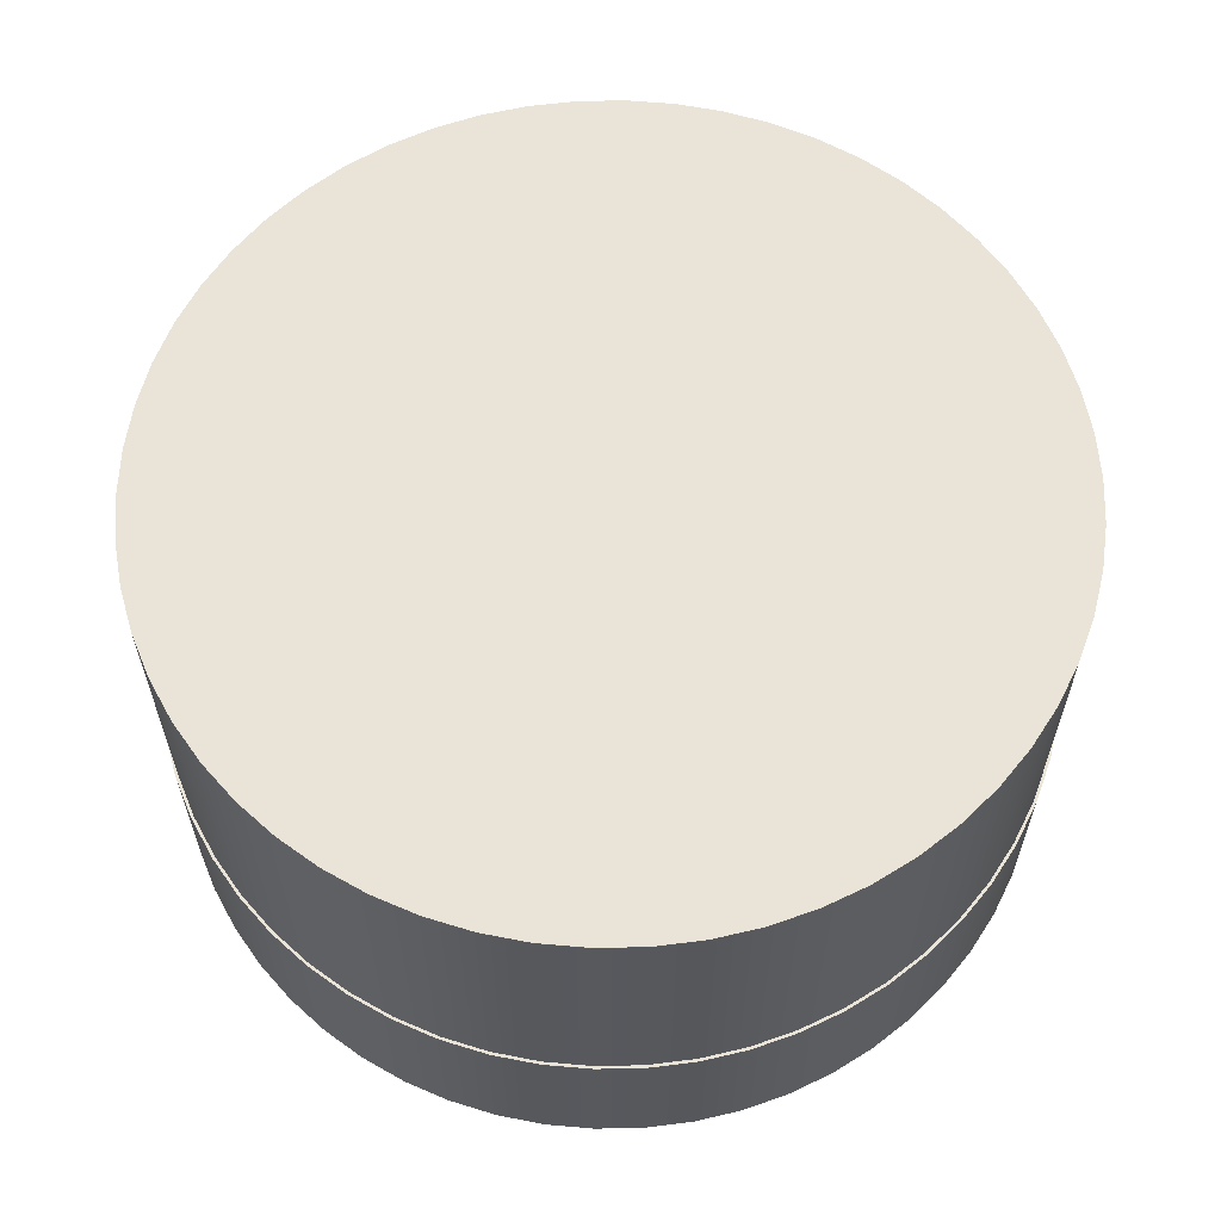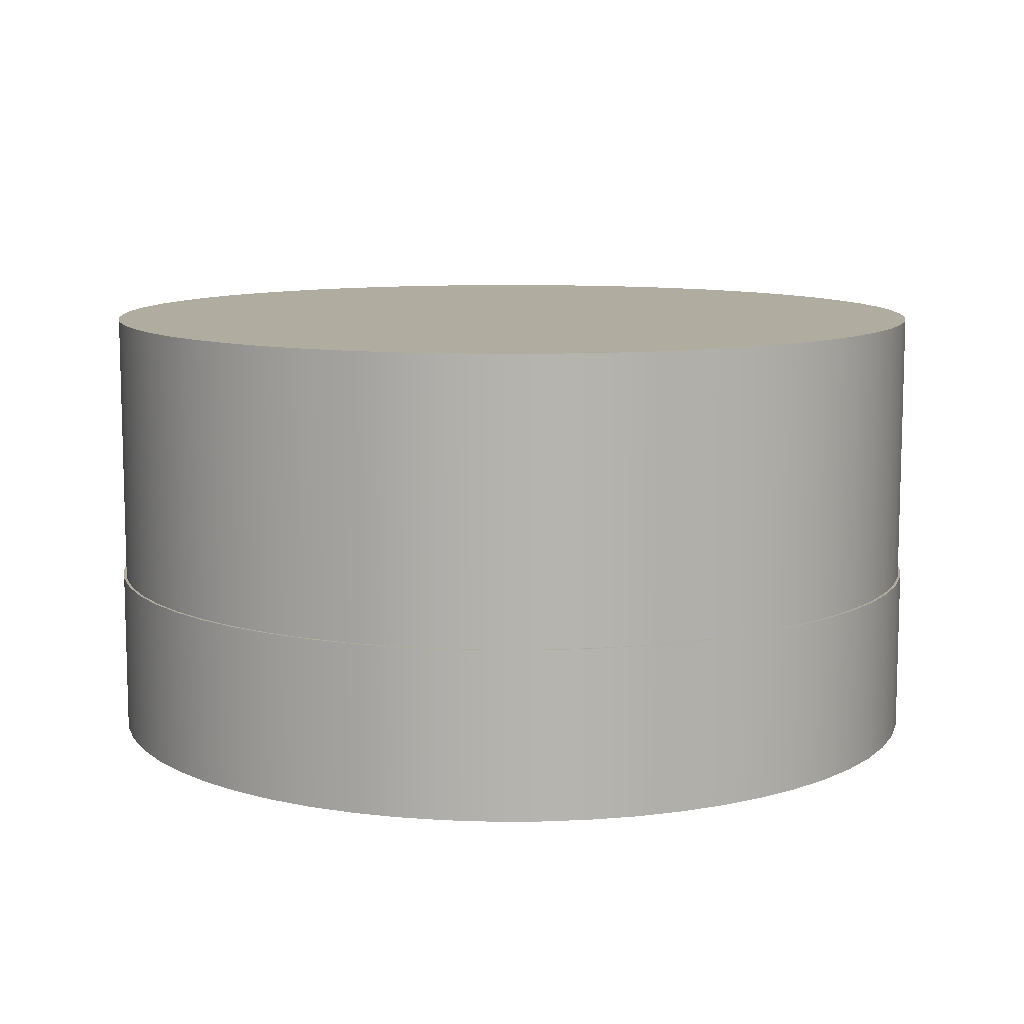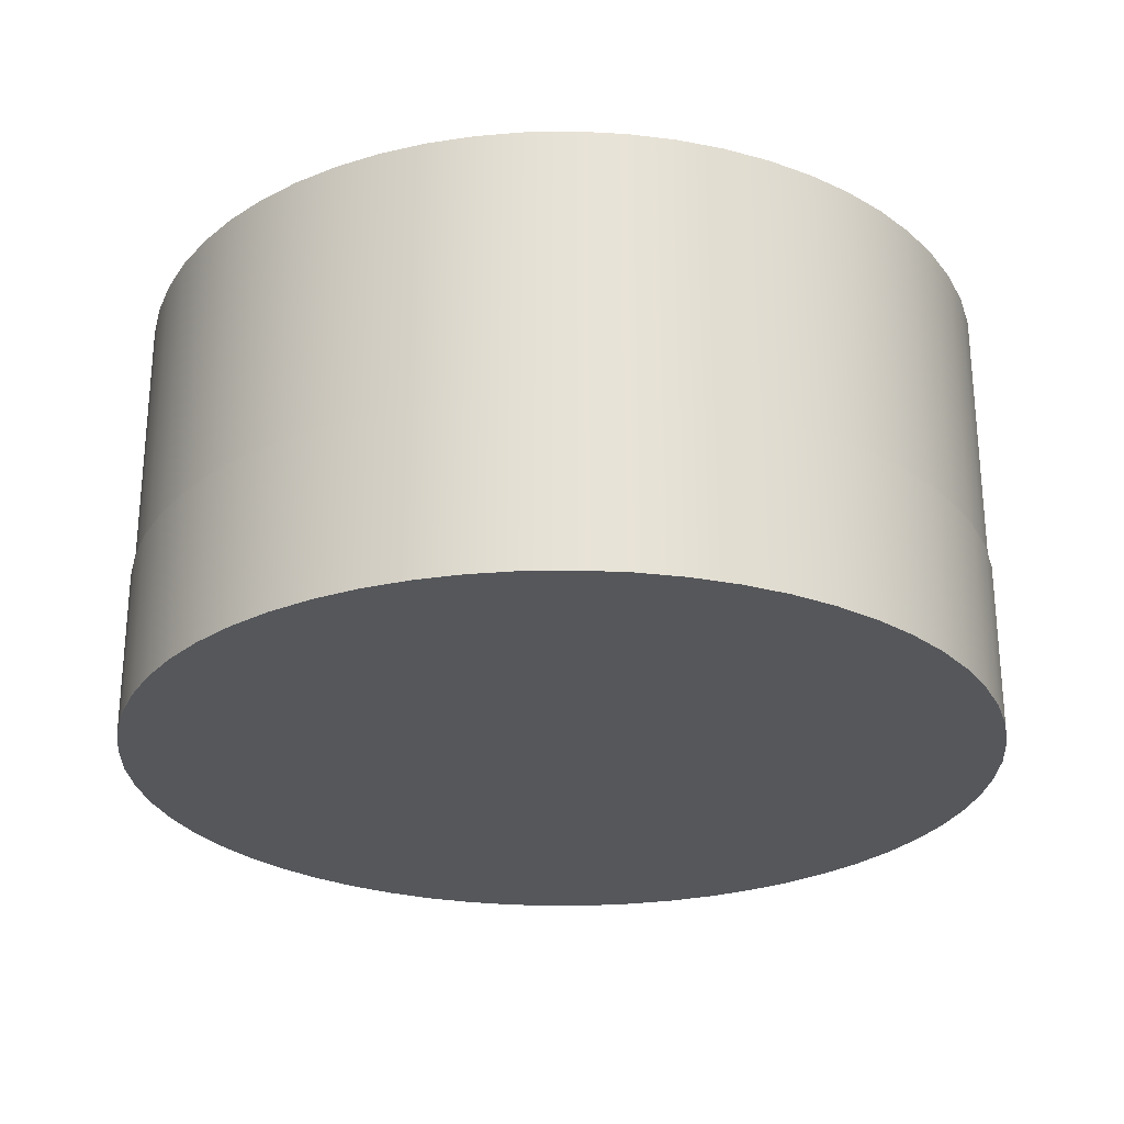
<metadata>
{"format":"obj","ext":"obj","renderer":"f3d","projection":"perspective","resolution":1024,"background":"white","views":[{"elev":61.0,"azim":-69.4,"up":"+Z"},{"elev":10.0,"azim":49.0,"up":"+Z"},{"elev":-26.5,"azim":7.6,"up":"+Z"}]}
</metadata>
<code>
v -7.7 -9.43e-16 8
v -7.655 0.8325 8
v -7.52 1.655 8
v -7.297 2.459 8
v -6.988 3.233 8
v -6.598 3.97 8
v -6.13 4.66 8
v -5.59 5.295 8
v -4.985 5.869 8
v -4.321 6.373 8
v -3.607 6.803 8
v -2.85 7.153 8
v -2.06 7.419 8
v -1.246 7.599 8
v -0.4169 7.689 8
v 0.4169 7.689 8
v 1.246 7.599 8
v 2.06 7.419 8
v 2.85 7.153 8
v 3.607 6.803 8
v 4.321 6.373 8
v 4.985 5.869 8
v 5.59 5.295 8
v 6.13 4.66 8
v 6.598 3.97 8
v 6.988 3.233 8
v 7.297 2.459 8
v 7.52 1.655 8
v 7.655 0.8325 8
v 7.7 0 8
v 7.655 -0.8325 8
v 7.52 -1.655 8
v 7.297 -2.459 8
v 6.988 -3.233 8
v 6.598 -3.97 8
v 6.13 -4.66 8
v 5.59 -5.295 8
v 4.985 -5.869 8
v 4.321 -6.373 8
v 3.607 -6.803 8
v 2.85 -7.153 8
v 2.06 -7.419 8
v 1.246 -7.599 8
v 0.4169 -7.689 8
v -0.4169 -7.689 8
v -1.246 -7.599 8
v -2.06 -7.419 8
v -2.85 -7.153 8
v -3.607 -6.803 8
v -4.321 -6.373 8
v -4.985 -5.869 8
v -5.59 -5.295 8
v -6.13 -4.66 8
v -6.598 -3.97 8
v -6.988 -3.233 8
v -7.297 -2.459 8
v -7.52 -1.655 8
v -7.655 -0.8325 8
v -7.7 -9.43e-16 3
v -7.655 -0.8325 3
v -7.52 -1.655 3
v -7.297 -2.459 3
v -6.988 -3.233 3
v -6.598 -3.97 3
v -6.13 -4.66 3
v -5.59 -5.295 3
v -4.985 -5.869 3
v -4.321 -6.373 3
v -3.607 -6.803 3
v -2.85 -7.153 3
v -2.06 -7.419 3
v -1.246 -7.599 3
v -0.4169 -7.689 3
v 0.4169 -7.689 3
v 1.246 -7.599 3
v 2.06 -7.419 3
v 2.85 -7.153 3
v 3.607 -6.803 3
v 4.321 -6.373 3
v 4.985 -5.869 3
v 5.59 -5.295 3
v 6.13 -4.66 3
v 6.598 -3.97 3
v 6.988 -3.233 3
v 7.297 -2.459 3
v 7.52 -1.655 3
v 7.655 -0.8325 3
v 7.7 0 3
v 7.655 0.8325 3
v 7.52 1.655 3
v 7.297 2.459 3
v 6.988 3.233 3
v 6.598 3.97 3
v 6.13 4.66 3
v 5.59 5.295 3
v 4.985 5.869 3
v 4.321 6.373 3
v 3.607 6.803 3
v 2.85 7.153 3
v 2.06 7.419 3
v 1.246 7.599 3
v 0.4169 7.689 3
v -0.4169 7.689 3
v -1.246 7.599 3
v -2.06 7.419 3
v -2.85 7.153 3
v -3.607 6.803 3
v -4.321 6.373 3
v -4.985 5.869 3
v -5.59 5.295 3
v -6.13 4.66 3
v -6.598 3.97 3
v -6.988 3.233 3
v -7.297 2.459 3
v -7.52 1.655 3
v -7.655 0.8325 3
v -7.7 -9.43e-16 3
v -7.7 -9.43e-16 8
v -7.7 -9.43e-16 8
v -7.655 -0.8325 8
v -7.52 -1.655 8
v -7.297 -2.459 8
v -6.988 -3.233 8
v -6.598 -3.97 8
v -6.13 -4.66 8
v -5.59 -5.295 8
v -4.985 -5.869 8
v -4.321 -6.373 8
v -3.607 -6.803 8
v -2.85 -7.153 8
v -2.06 -7.419 8
v -1.246 -7.599 8
v -0.4169 -7.689 8
v 0.4169 -7.689 8
v 1.246 -7.599 8
v 2.06 -7.419 8
v 2.85 -7.153 8
v 3.607 -6.803 8
v 4.321 -6.373 8
v 4.985 -5.869 8
v 5.59 -5.295 8
v 6.13 -4.66 8
v 6.598 -3.97 8
v 6.988 -3.233 8
v 7.297 -2.459 8
v 7.52 -1.655 8
v 7.655 -0.8325 8
v 7.7 0 8
v 7.655 0.8325 8
v 7.52 1.655 8
v 7.297 2.459 8
v 6.988 3.233 8
v 6.598 3.97 8
v 6.13 4.66 8
v 5.59 5.295 8
v 4.985 5.869 8
v 4.321 6.373 8
v 3.607 6.803 8
v 2.85 7.153 8
v 2.06 7.419 8
v 1.246 7.599 8
v 0.4169 7.689 8
v -0.4169 7.689 8
v -1.246 7.599 8
v -2.06 7.419 8
v -2.85 7.153 8
v -3.607 6.803 8
v -4.321 6.373 8
v -4.985 5.869 8
v -5.59 5.295 8
v -6.13 4.66 8
v -6.598 3.97 8
v -6.988 3.233 8
v -7.297 2.459 8
v -7.52 1.655 8
v -7.655 0.8325 8
v -7.75 -9.491e-16 3
v -7.705 0.8379 3
v -7.569 1.666 3
v -7.344 2.475 3
v -7.034 3.254 3
v -6.641 3.996 3
v -6.17 4.69 3
v -5.626 5.33 3
v -5.017 5.907 3
v -4.349 6.415 3
v -3.63 6.847 3
v -2.869 7.2 3
v -2.073 7.468 3
v -1.254 7.648 3
v -0.4196 7.739 3
v 0.4196 7.739 3
v 1.254 7.648 3
v 2.073 7.468 3
v 2.869 7.2 3
v 3.63 6.847 3
v 4.349 6.415 3
v 5.017 5.907 3
v 5.626 5.33 3
v 6.17 4.69 3
v 6.641 3.996 3
v 7.034 3.254 3
v 7.344 2.475 3
v 7.569 1.666 3
v 7.705 0.8379 3
v 7.75 0 3
v 7.705 -0.8379 3
v 7.569 -1.666 3
v 7.344 -2.475 3
v 7.034 -3.254 3
v 6.641 -3.996 3
v 6.17 -4.69 3
v 5.626 -5.33 3
v 5.017 -5.907 3
v 4.349 -6.415 3
v 3.63 -6.847 3
v 2.869 -7.2 3
v 2.073 -7.468 3
v 1.254 -7.648 3
v 0.4196 -7.739 3
v -0.4196 -7.739 3
v -1.254 -7.648 3
v -2.073 -7.468 3
v -2.869 -7.2 3
v -3.63 -6.847 3
v -4.349 -6.415 3
v -5.017 -5.907 3
v -5.626 -5.33 3
v -6.17 -4.69 3
v -6.641 -3.996 3
v -7.034 -3.254 3
v -7.344 -2.475 3
v -7.569 -1.666 3
v -7.705 -0.8379 3
v -7.75 -9.491e-16 0
v -7.705 -0.8379 0
v -7.569 -1.666 0
v -7.344 -2.475 0
v -7.034 -3.254 0
v -6.641 -3.996 0
v -6.17 -4.69 0
v -5.626 -5.33 0
v -5.017 -5.907 0
v -4.349 -6.415 0
v -3.63 -6.847 0
v -2.869 -7.2 0
v -2.073 -7.468 0
v -1.254 -7.648 0
v -0.4196 -7.739 0
v 0.4196 -7.739 0
v 1.254 -7.648 0
v 2.073 -7.468 0
v 2.869 -7.2 0
v 3.63 -6.847 0
v 4.349 -6.415 0
v 5.017 -5.907 0
v 5.626 -5.33 0
v 6.17 -4.69 0
v 6.641 -3.996 0
v 7.034 -3.254 0
v 7.344 -2.475 0
v 7.569 -1.666 0
v 7.705 -0.8379 0
v 7.75 0 0
v 7.705 0.8379 0
v 7.569 1.666 0
v 7.344 2.475 0
v 7.034 3.254 0
v 6.641 3.996 0
v 6.17 4.69 0
v 5.626 5.33 0
v 5.017 5.907 0
v 4.349 6.415 0
v 3.63 6.847 0
v 2.869 7.2 0
v 2.073 7.468 0
v 1.254 7.648 0
v 0.4196 7.739 0
v -0.4196 7.739 0
v -1.254 7.648 0
v -2.073 7.468 0
v -2.869 7.2 0
v -3.63 6.847 0
v -4.349 6.415 0
v -5.017 5.907 0
v -5.626 5.33 0
v -6.17 4.69 0
v -6.641 3.996 0
v -7.034 3.254 0
v -7.344 2.475 0
v -7.569 1.666 0
v -7.705 0.8379 0
v -7.75 -9.491e-16 0
v -7.75 -9.491e-16 3
v -7.7 -9.43e-16 3
v -7.655 0.8325 3
v -7.52 1.655 3
v -7.297 2.459 3
v -6.988 3.233 3
v -6.598 3.97 3
v -6.13 4.66 3
v -5.59 5.295 3
v -4.985 5.869 3
v -4.321 6.373 3
v -3.607 6.803 3
v -2.85 7.153 3
v -2.06 7.419 3
v -1.246 7.599 3
v -0.4169 7.689 3
v 0.4169 7.689 3
v 1.246 7.599 3
v 2.06 7.419 3
v 2.85 7.153 3
v 3.607 6.803 3
v 4.321 6.373 3
v 4.985 5.869 3
v 5.59 5.295 3
v 6.13 4.66 3
v 6.598 3.97 3
v 6.988 3.233 3
v 7.297 2.459 3
v 7.52 1.655 3
v 7.655 0.8325 3
v 7.7 0 3
v 7.655 -0.8325 3
v 7.52 -1.655 3
v 7.297 -2.459 3
v 6.988 -3.233 3
v 6.598 -3.97 3
v 6.13 -4.66 3
v 5.59 -5.295 3
v 4.985 -5.869 3
v 4.321 -6.373 3
v 3.607 -6.803 3
v 2.85 -7.153 3
v 2.06 -7.419 3
v 1.246 -7.599 3
v 0.4169 -7.689 3
v -0.4169 -7.689 3
v -1.246 -7.599 3
v -2.06 -7.419 3
v -2.85 -7.153 3
v -3.607 -6.803 3
v -4.321 -6.373 3
v -4.985 -5.869 3
v -5.59 -5.295 3
v -6.13 -4.66 3
v -6.598 -3.97 3
v -6.988 -3.233 3
v -7.297 -2.459 3
v -7.52 -1.655 3
v -7.655 -0.8325 3
v -7.75 -9.491e-16 3
v -7.705 -0.8379 3
v -7.569 -1.666 3
v -7.344 -2.475 3
v -7.034 -3.254 3
v -6.641 -3.996 3
v -6.17 -4.69 3
v -5.626 -5.33 3
v -5.017 -5.907 3
v -4.349 -6.415 3
v -3.63 -6.847 3
v -2.869 -7.2 3
v -2.073 -7.468 3
v -1.254 -7.648 3
v -0.4196 -7.739 3
v 0.4196 -7.739 3
v 1.254 -7.648 3
v 2.073 -7.468 3
v 2.869 -7.2 3
v 3.63 -6.847 3
v 4.349 -6.415 3
v 5.017 -5.907 3
v 5.626 -5.33 3
v 6.17 -4.69 3
v 6.641 -3.996 3
v 7.034 -3.254 3
v 7.344 -2.475 3
v 7.569 -1.666 3
v 7.705 -0.8379 3
v 7.75 0 3
v 7.705 0.8379 3
v 7.569 1.666 3
v 7.344 2.475 3
v 7.034 3.254 3
v 6.641 3.996 3
v 6.17 4.69 3
v 5.626 5.33 3
v 5.017 5.907 3
v 4.349 6.415 3
v 3.63 6.847 3
v 2.869 7.2 3
v 2.073 7.468 3
v 1.254 7.648 3
v 0.4196 7.739 3
v -0.4196 7.739 3
v -1.254 7.648 3
v -2.073 7.468 3
v -2.869 7.2 3
v -3.63 6.847 3
v -4.349 6.415 3
v -5.017 5.907 3
v -5.626 5.33 3
v -6.17 4.69 3
v -6.641 3.996 3
v -7.034 3.254 3
v -7.344 2.475 3
v -7.569 1.666 3
v -7.705 0.8379 3
v -7.75 -9.491e-16 0
v -7.705 0.8379 0
v -7.569 1.666 0
v -7.344 2.475 0
v -7.034 3.254 0
v -6.641 3.996 0
v -6.17 4.69 0
v -5.626 5.33 0
v -5.017 5.907 0
v -4.349 6.415 0
v -3.63 6.847 0
v -2.869 7.2 0
v -2.073 7.468 0
v -1.254 7.648 0
v -0.4196 7.739 0
v 0.4196 7.739 0
v 1.254 7.648 0
v 2.073 7.468 0
v 2.869 7.2 0
v 3.63 6.847 0
v 4.349 6.415 0
v 5.017 5.907 0
v 5.626 5.33 0
v 6.17 4.69 0
v 6.641 3.996 0
v 7.034 3.254 0
v 7.344 2.475 0
v 7.569 1.666 0
v 7.705 0.8379 0
v 7.75 0 0
v 7.705 -0.8379 0
v 7.569 -1.666 0
v 7.344 -2.475 0
v 7.034 -3.254 0
v 6.641 -3.996 0
v 6.17 -4.69 0
v 5.626 -5.33 0
v 5.017 -5.907 0
v 4.349 -6.415 0
v 3.63 -6.847 0
v 2.869 -7.2 0
v 2.073 -7.468 0
v 1.254 -7.648 0
v 0.4196 -7.739 0
v -0.4196 -7.739 0
v -1.254 -7.648 0
v -2.073 -7.468 0
v -2.869 -7.2 0
v -3.63 -6.847 0
v -4.349 -6.415 0
v -5.017 -5.907 0
v -5.626 -5.33 0
v -6.17 -4.69 0
v -6.641 -3.996 0
v -7.034 -3.254 0
v -7.344 -2.475 0
v -7.569 -1.666 0
v -7.705 -0.8379 0
g 20308254-e2cb-11ea-99db-54bf646e7e1f
f 2 116 1
f 1 116 117
f 118 59 58
f 58 59 60
f 58 60 57
f 57 60 61
f 57 61 56
f 56 61 62
f 56 62 55
f 55 62 63
f 55 63 54
f 54 63 64
f 54 64 53
f 53 64 65
f 53 65 52
f 52 65 66
f 52 66 51
f 51 66 67
f 51 67 50
f 50 67 68
f 50 68 49
f 49 68 69
f 49 69 48
f 48 69 70
f 48 70 47
f 47 70 71
f 47 71 46
f 46 71 72
f 46 72 45
f 45 72 73
f 45 73 44
f 44 73 74
f 44 74 43
f 43 74 75
f 43 75 42
f 42 75 76
f 42 76 41
f 41 76 77
f 41 77 40
f 40 77 78
f 40 78 39
f 39 78 79
f 39 79 38
f 38 79 80
f 38 80 37
f 37 80 81
f 37 81 36
f 36 81 82
f 36 82 35
f 35 82 83
f 35 83 34
f 34 83 84
f 34 84 33
f 33 84 85
f 33 85 32
f 32 85 86
f 32 86 31
f 31 86 87
f 31 87 30
f 30 87 88
f 30 88 29
f 29 88 89
f 29 89 28
f 28 89 90
f 28 90 27
f 27 90 91
f 27 91 26
f 26 91 92
f 26 92 25
f 25 92 93
f 25 93 24
f 24 93 94
f 24 94 23
f 23 94 95
f 23 95 22
f 22 95 96
f 22 96 21
f 21 96 97
f 21 97 20
f 20 97 98
f 20 98 19
f 19 98 99
f 19 99 18
f 18 99 100
f 18 100 17
f 17 100 101
f 17 101 16
f 16 101 102
f 16 102 15
f 15 102 103
f 15 103 14
f 14 103 104
f 14 104 13
f 13 104 105
f 13 105 12
f 12 105 106
f 12 106 11
f 11 106 107
f 11 107 10
f 10 107 108
f 10 108 9
f 9 108 109
f 9 109 8
f 8 109 110
f 8 110 7
f 7 110 111
f 7 111 6
f 6 111 112
f 6 112 5
f 5 112 113
f 5 113 4
f 4 113 114
f 4 114 3
f 3 114 115
f 3 115 2
f 2 115 116
g 2039a45e-e2cb-11ea-a450-54bf646e7e1f
f 120 147 119
f 119 147 148
f 119 148 176
f 176 148 149
f 176 149 175
f 175 149 150
f 175 150 174
f 174 150 151
f 174 151 173
f 173 151 152
f 173 152 172
f 172 152 153
f 172 153 171
f 171 153 154
f 171 154 170
f 170 154 155
f 170 155 169
f 169 155 156
f 169 156 168
f 168 156 157
f 168 157 167
f 167 157 158
f 167 158 166
f 166 158 159
f 166 159 165
f 165 159 160
f 165 160 164
f 164 160 161
f 164 161 163
f 163 161 162
f 147 120 146
f 146 120 121
f 146 121 145
f 145 121 122
f 145 122 144
f 144 122 123
f 144 123 143
f 143 123 124
f 143 124 142
f 142 124 125
f 142 125 141
f 141 125 126
f 141 126 140
f 140 126 127
f 140 127 139
f 139 127 128
f 139 128 138
f 138 128 129
f 138 129 137
f 137 129 130
f 137 130 136
f 136 130 131
f 136 131 135
f 135 131 132
f 135 132 134
f 134 132 133
g 1f903ae8-e2cb-11ea-a708-54bf646e7e1f
f 178 292 177
f 177 292 293
f 294 235 234
f 234 235 236
f 234 236 233
f 233 236 237
f 233 237 232
f 232 237 238
f 232 238 231
f 231 238 239
f 231 239 230
f 230 239 240
f 230 240 229
f 229 240 241
f 229 241 228
f 228 241 242
f 228 242 227
f 227 242 243
f 227 243 226
f 226 243 244
f 226 244 225
f 225 244 245
f 225 245 224
f 224 245 246
f 224 246 223
f 223 246 247
f 223 247 222
f 222 247 248
f 222 248 221
f 221 248 249
f 221 249 220
f 220 249 250
f 220 250 219
f 219 250 251
f 219 251 218
f 218 251 252
f 218 252 217
f 217 252 253
f 217 253 216
f 216 253 254
f 216 254 215
f 215 254 255
f 215 255 214
f 214 255 256
f 214 256 213
f 213 256 257
f 213 257 212
f 212 257 258
f 212 258 211
f 211 258 259
f 211 259 210
f 210 259 260
f 210 260 209
f 209 260 261
f 209 261 208
f 208 261 262
f 208 262 207
f 207 262 263
f 207 263 206
f 206 263 264
f 206 264 205
f 205 264 265
f 205 265 204
f 204 265 266
f 204 266 203
f 203 266 267
f 203 267 202
f 202 267 268
f 202 268 201
f 201 268 269
f 201 269 200
f 200 269 270
f 200 270 199
f 199 270 271
f 199 271 198
f 198 271 272
f 198 272 197
f 197 272 273
f 197 273 196
f 196 273 274
f 196 274 195
f 195 274 275
f 195 275 194
f 194 275 276
f 194 276 193
f 193 276 277
f 193 277 192
f 192 277 278
f 192 278 191
f 191 278 279
f 191 279 190
f 190 279 280
f 190 280 189
f 189 280 281
f 189 281 188
f 188 281 282
f 188 282 187
f 187 282 283
f 187 283 186
f 186 283 284
f 186 284 185
f 185 284 285
f 185 285 184
f 184 285 286
f 184 286 183
f 183 286 287
f 183 287 182
f 182 287 288
f 182 288 181
f 181 288 289
f 181 289 180
f 180 289 290
f 180 290 179
f 179 290 291
f 179 291 178
f 178 291 292
g 1f96518c-e2cb-11ea-b72a-54bf646e7e1f
f 352 295 353
f 353 295 296
f 353 296 410
f 410 296 297
f 410 297 409
f 409 297 298
f 409 298 408
f 408 298 299
f 408 299 407
f 407 299 300
f 407 300 406
f 406 300 301
f 406 301 405
f 405 301 302
f 405 302 404
f 404 302 303
f 404 303 403
f 403 303 304
f 403 304 402
f 402 304 305
f 402 305 401
f 401 305 306
f 401 306 400
f 400 306 307
f 400 307 399
f 399 307 308
f 399 308 398
f 398 308 309
f 398 309 397
f 397 309 310
f 397 310 396
f 396 310 395
f 395 310 311
f 395 311 394
f 394 311 312
f 394 312 393
f 393 312 313
f 393 313 392
f 392 313 314
f 392 314 391
f 391 314 315
f 391 315 390
f 390 315 316
f 390 316 389
f 389 316 317
f 389 317 388
f 388 317 318
f 388 318 387
f 387 318 319
f 387 319 386
f 386 319 320
f 386 320 385
f 385 320 321
f 385 321 384
f 384 321 322
f 384 322 383
f 383 322 323
f 383 323 382
f 382 323 324
f 382 324 325
f 382 325 381
f 381 325 326
f 381 326 380
f 380 326 327
f 380 327 379
f 379 327 328
f 379 328 378
f 378 328 329
f 378 329 377
f 377 329 330
f 377 330 376
f 376 330 331
f 376 331 375
f 375 331 332
f 375 332 374
f 374 332 333
f 374 333 373
f 373 333 334
f 373 334 372
f 372 334 335
f 372 335 371
f 371 335 336
f 371 336 370
f 370 336 337
f 370 337 369
f 369 337 338
f 369 338 368
f 368 338 339
f 368 339 367
f 367 339 366
f 366 339 340
f 366 340 365
f 365 340 341
f 365 341 364
f 364 341 342
f 364 342 363
f 363 342 343
f 363 343 362
f 362 343 344
f 362 344 361
f 361 344 345
f 361 345 360
f 360 345 346
f 360 346 359
f 359 346 347
f 359 347 358
f 358 347 348
f 358 348 357
f 357 348 349
f 357 349 356
f 356 349 350
f 356 350 355
f 355 350 351
f 355 351 354
f 354 351 352
f 354 352 353
g 1f9c8f12-e2cb-11ea-9d3d-54bf646e7e1f
f 412 439 411
f 411 439 440
f 411 440 468
f 468 440 441
f 468 441 467
f 467 441 442
f 467 442 466
f 466 442 443
f 466 443 465
f 465 443 444
f 465 444 464
f 464 444 445
f 464 445 463
f 463 445 446
f 463 446 462
f 462 446 447
f 462 447 461
f 461 447 448
f 461 448 460
f 460 448 449
f 460 449 459
f 459 449 450
f 459 450 458
f 458 450 451
f 458 451 457
f 457 451 452
f 457 452 456
f 456 452 453
f 456 453 455
f 455 453 454
f 439 412 438
f 438 412 413
f 438 413 437
f 437 413 414
f 437 414 436
f 436 414 415
f 436 415 435
f 435 415 416
f 435 416 434
f 434 416 417
f 434 417 433
f 433 417 418
f 433 418 432
f 432 418 419
f 432 419 431
f 431 419 420
f 431 420 430
f 430 420 421
f 430 421 429
f 429 421 422
f 429 422 428
f 428 422 423
f 428 423 427
f 427 423 424
f 427 424 426
f 426 424 425

</code>
